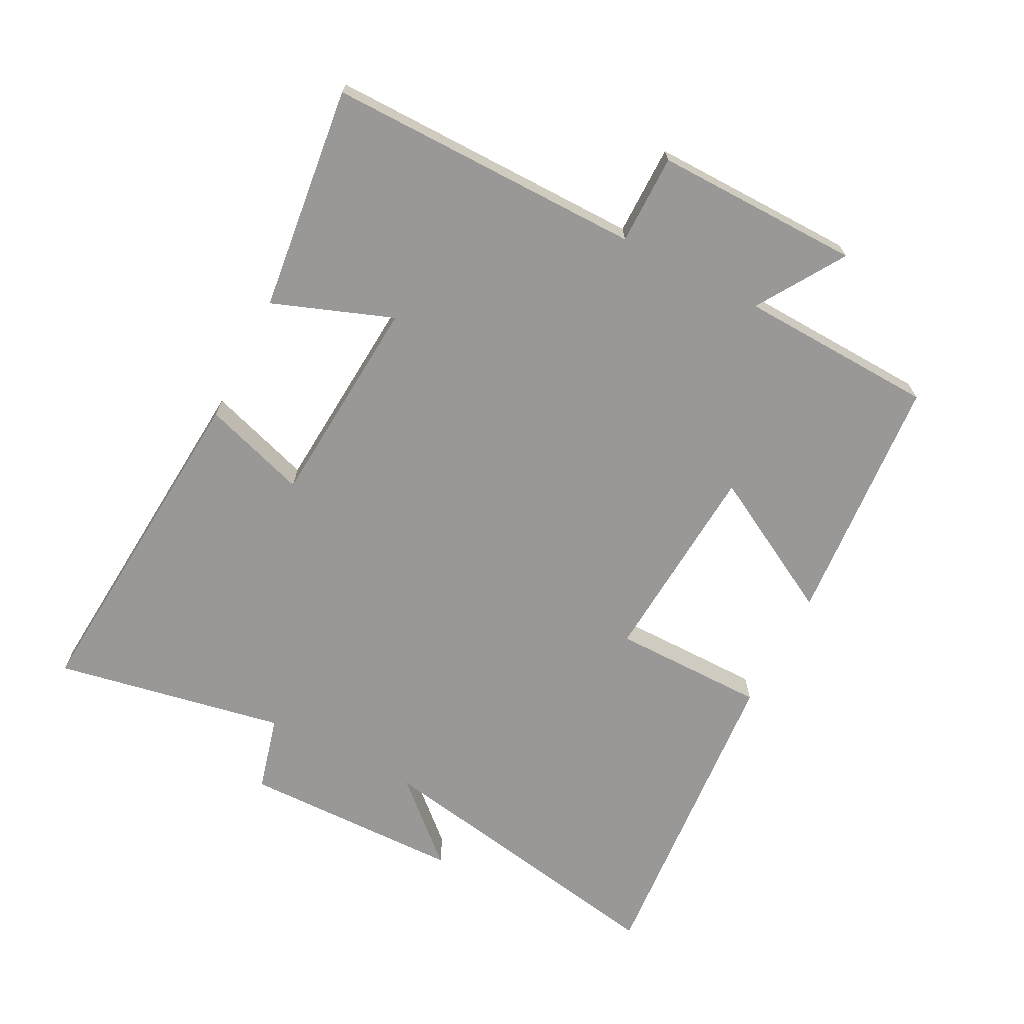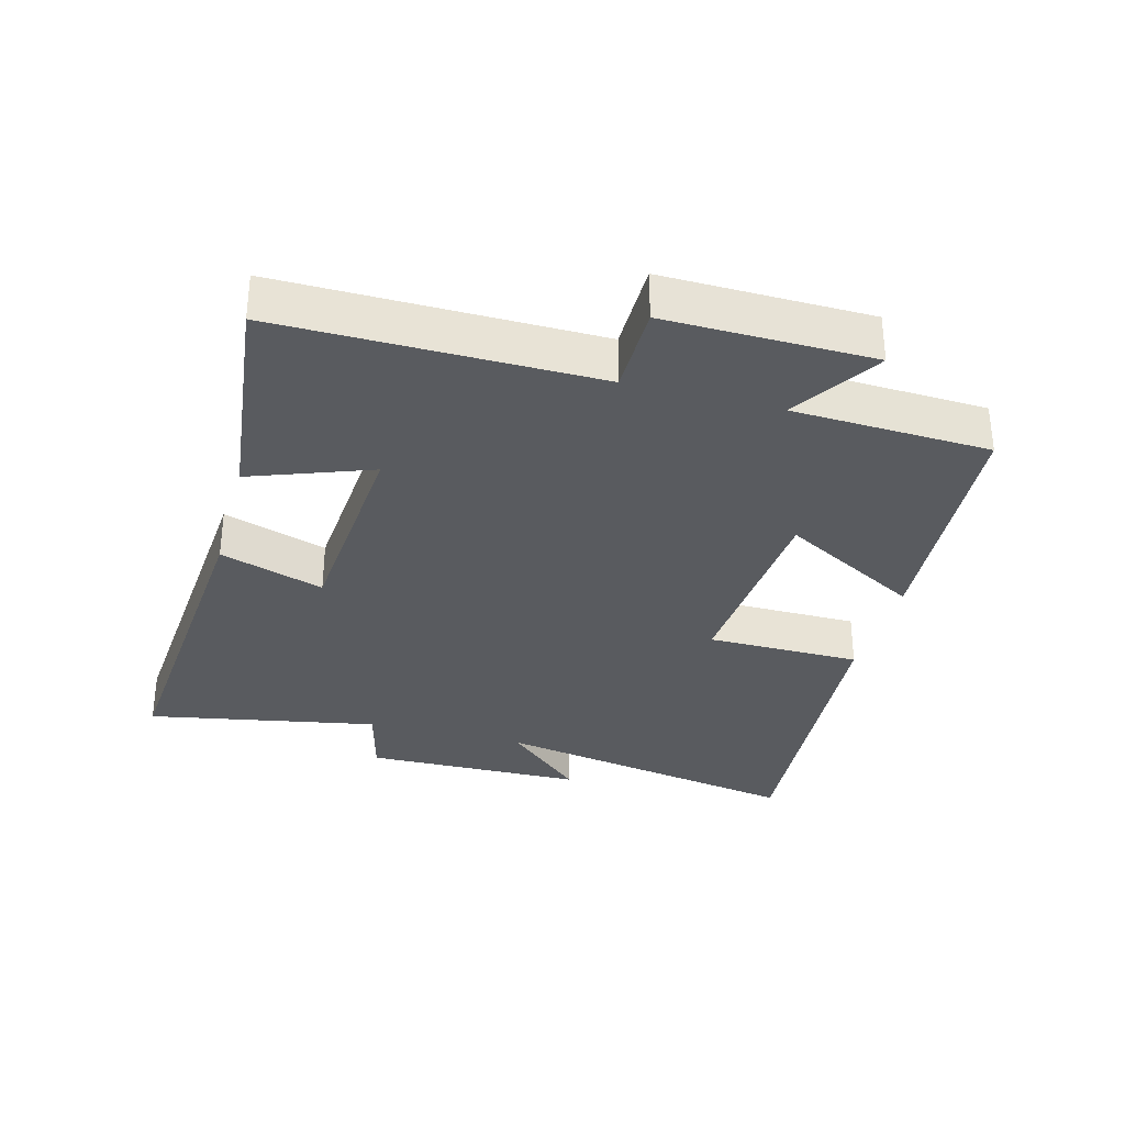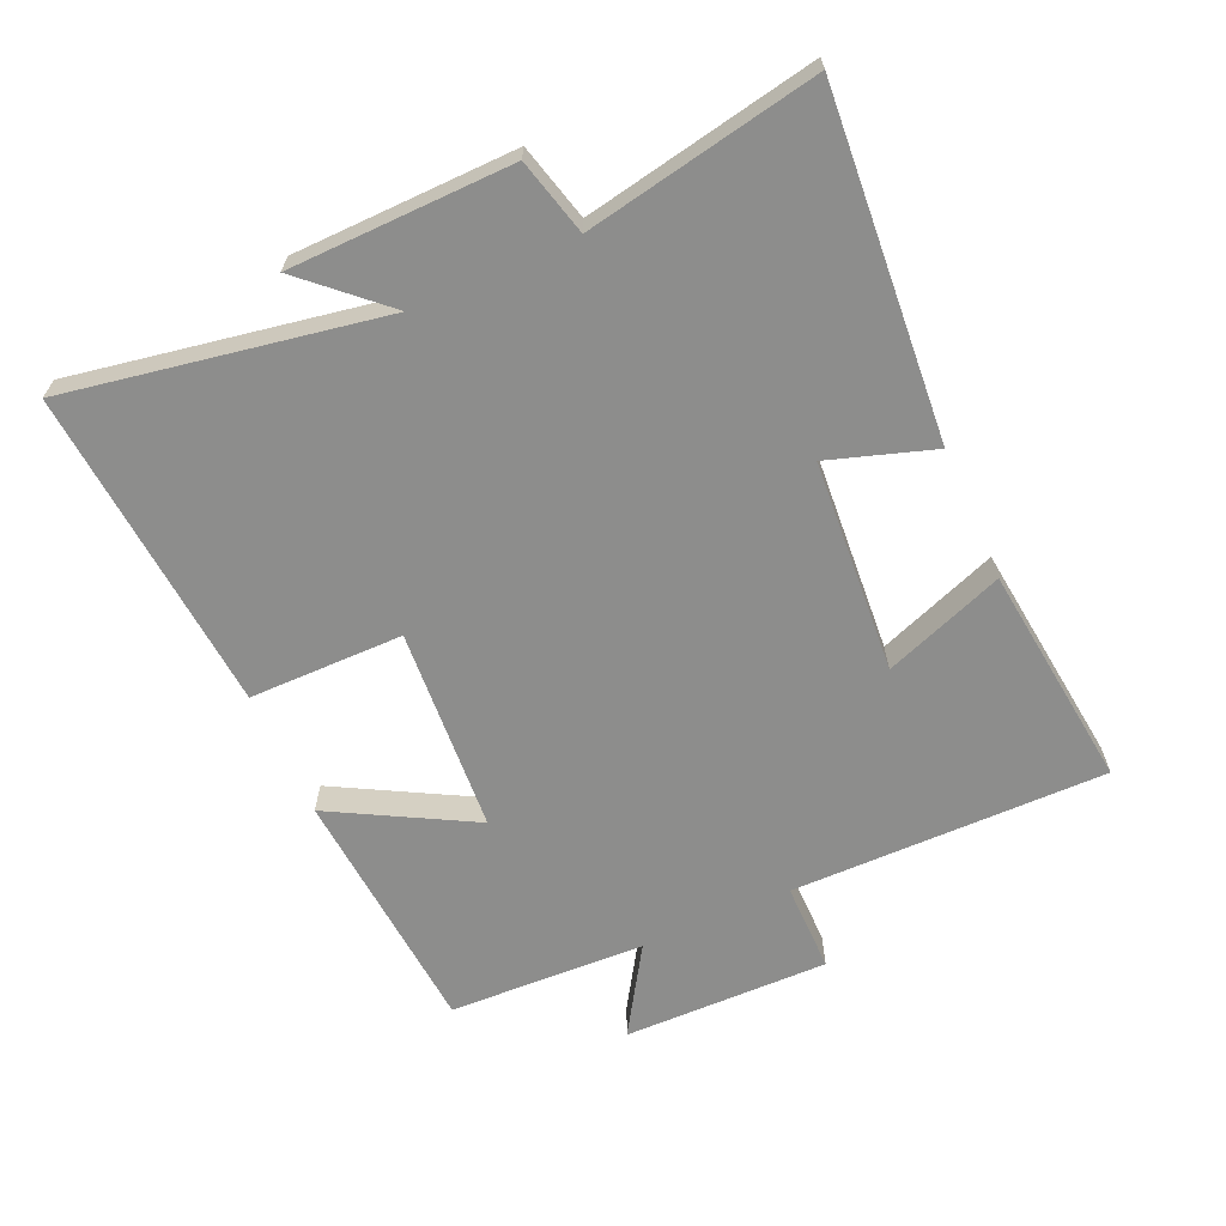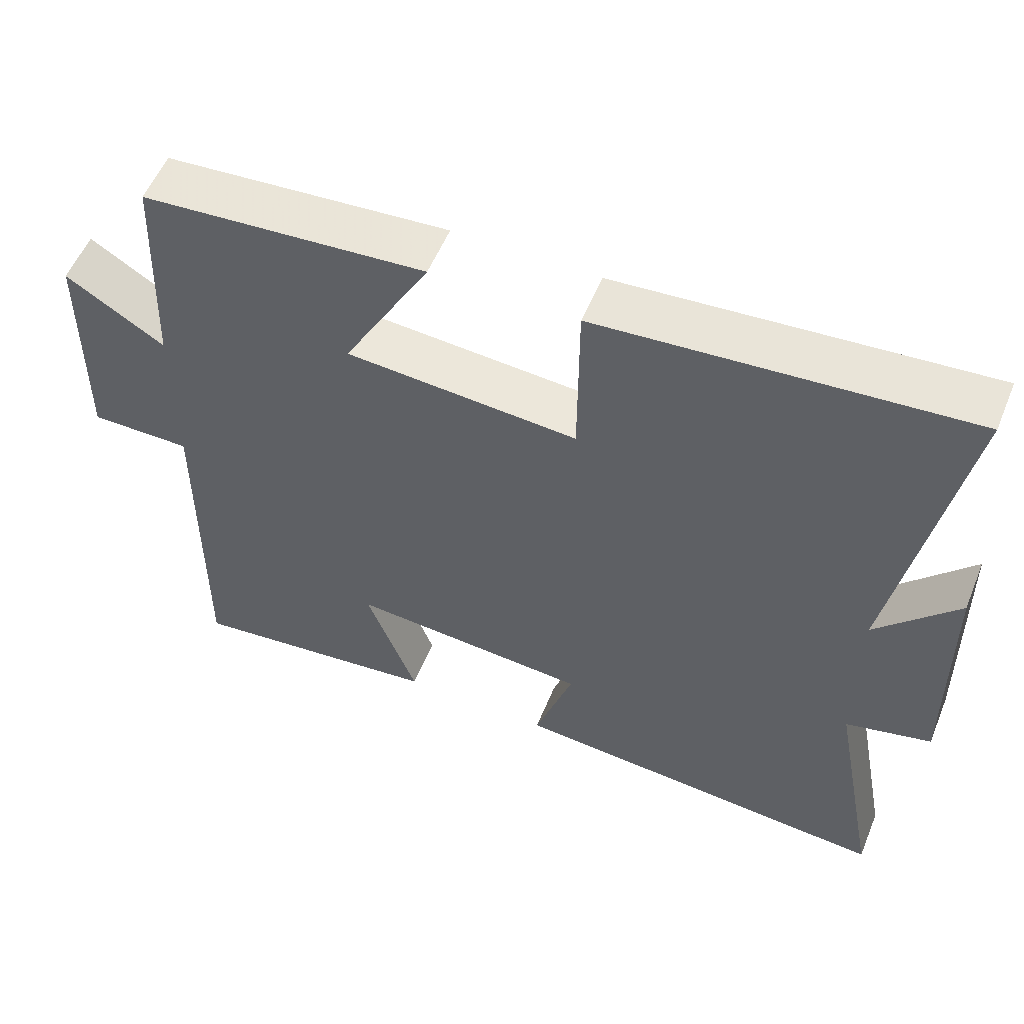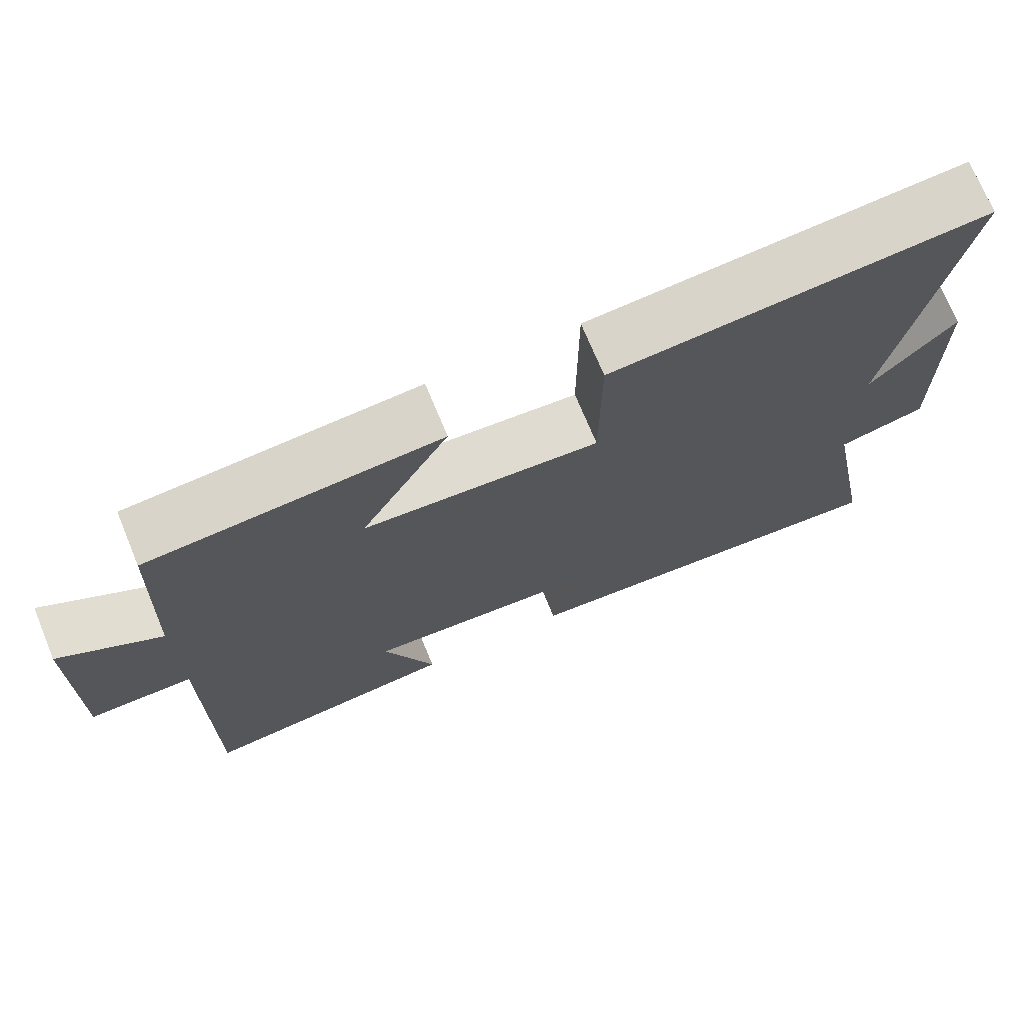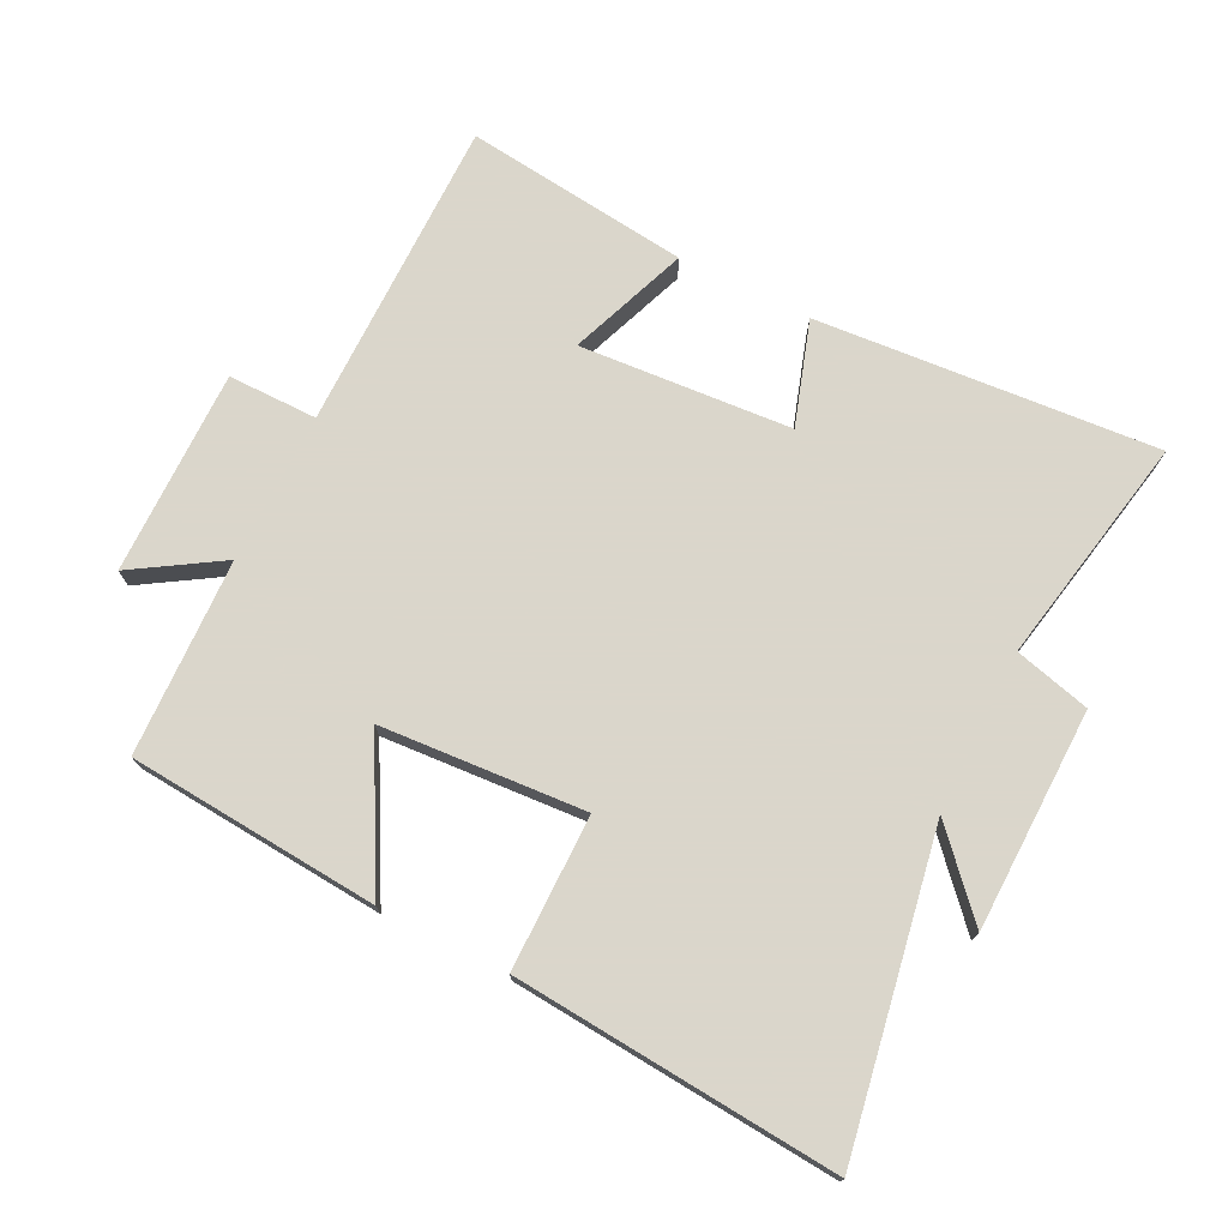
<metadata>
{"format":"obj","ext":"obj","renderer":"f3d","projection":"perspective","resolution":1024,"background":"white","views":[{"elev":-68.7,"azim":-117.3,"up":"+Y"},{"elev":-32.4,"azim":-105.2,"up":"+Y"},{"elev":-64.4,"azim":114.1,"up":"+Y"},{"elev":55.7,"azim":22.2,"up":"+Z"},{"elev":72.3,"azim":-22.5,"up":"+Z"},{"elev":73.7,"azim":26.7,"up":"+Y"}]}
</metadata>
<code>
v 0.586 0.07 0.539
v 0.5 0.07 0.06
v 0.61 0.07 0.18
v 0.616 0.07 -0.158
v 0.5 0.07 -0.188
v 0.567 0.07 -0.541
v 0.045 0.07 -0.5
v 0.097 0.07 -0.341
v -0.227 0.07 -0.317
v -0.159 0.07 -0.5
v -0.503 0.07 -0.54
v -0.5 0.07 -0.059
v -0.637 0.07 -0.059
v -0.633 0.07 0.255
v -0.5 0.07 0.171
v -0.488 0.07 0.471
v -0.105 0.07 0.5
v -0.222 0.07 0.287
v 0.09 0.07 0.265
v 0.091 0.07 0.5
v 0.586 0 0.539
v 0.5 0 0.06
v 0.61 0 0.18
v 0.616 0 -0.158
v 0.5 0 -0.188
v 0.567 0 -0.541
v 0.045 0 -0.5
v 0.097 0 -0.341
v -0.227 0 -0.317
v -0.159 0 -0.5
v -0.503 0 -0.54
v -0.5 0 -0.059
v -0.637 0 -0.059
v -0.633 0 0.255
v -0.5 0 0.171
v -0.488 0 0.471
v -0.105 0 0.5
v -0.222 0 0.287
v 0.09 0 0.265
v 0.091 0 0.5
f 19 20 1 2
f 18 19 2
f 15 16 17 18
f 15 18 2
f 12 13 14 15
f 12 15 2
f 9 10 11 12
f 8 9 12 2
f 5 6 7 8
f 5 8 2
f 2 3 4 5
f 22 21 40 39
f 22 39 38
f 38 37 36 35
f 22 38 35
f 35 34 33 32
f 22 35 32
f 32 31 30 29
f 22 32 29 28
f 28 27 26 25
f 22 28 25
f 25 24 23 22
f 1 21 22 2
f 2 22 23 3
f 3 23 24 4
f 4 24 25 5
f 5 25 26 6
f 6 26 27 7
f 7 27 28 8
f 8 28 29 9
f 9 29 30 10
f 10 30 31 11
f 11 31 32 12
f 12 32 33 13
f 13 33 34 14
f 14 34 35 15
f 15 35 36 16
f 16 36 37 17
f 17 37 38 18
f 18 38 39 19
f 19 39 40 20
f 20 40 21 1

</code>
